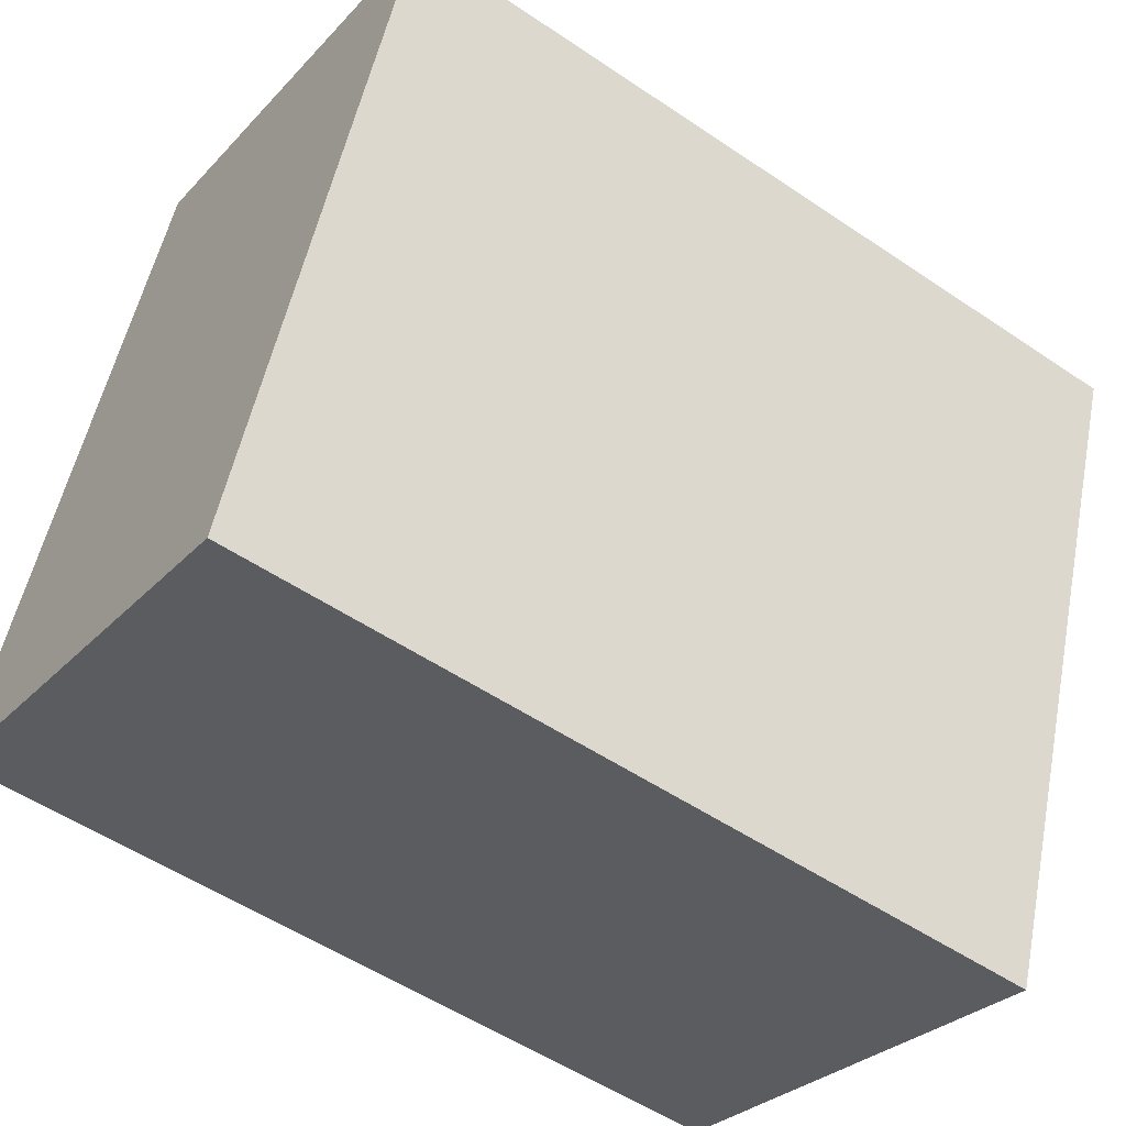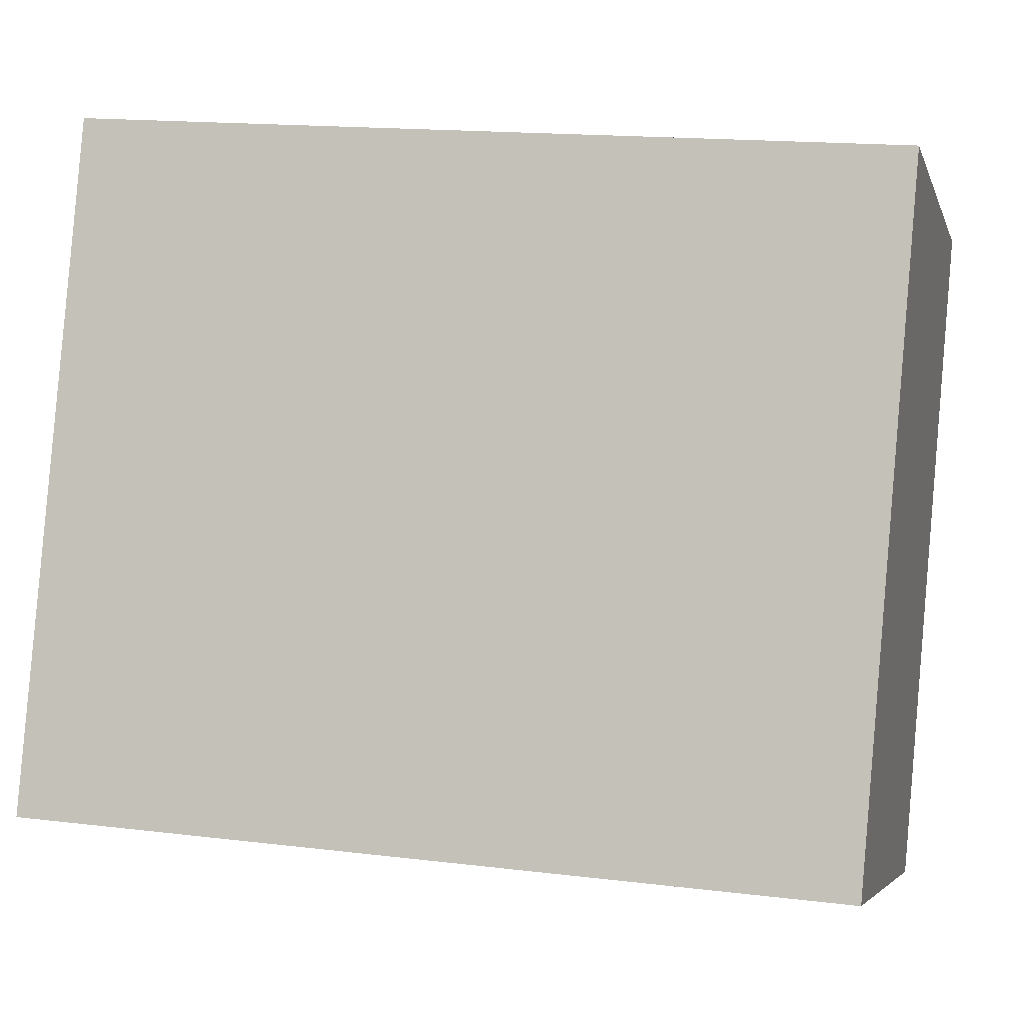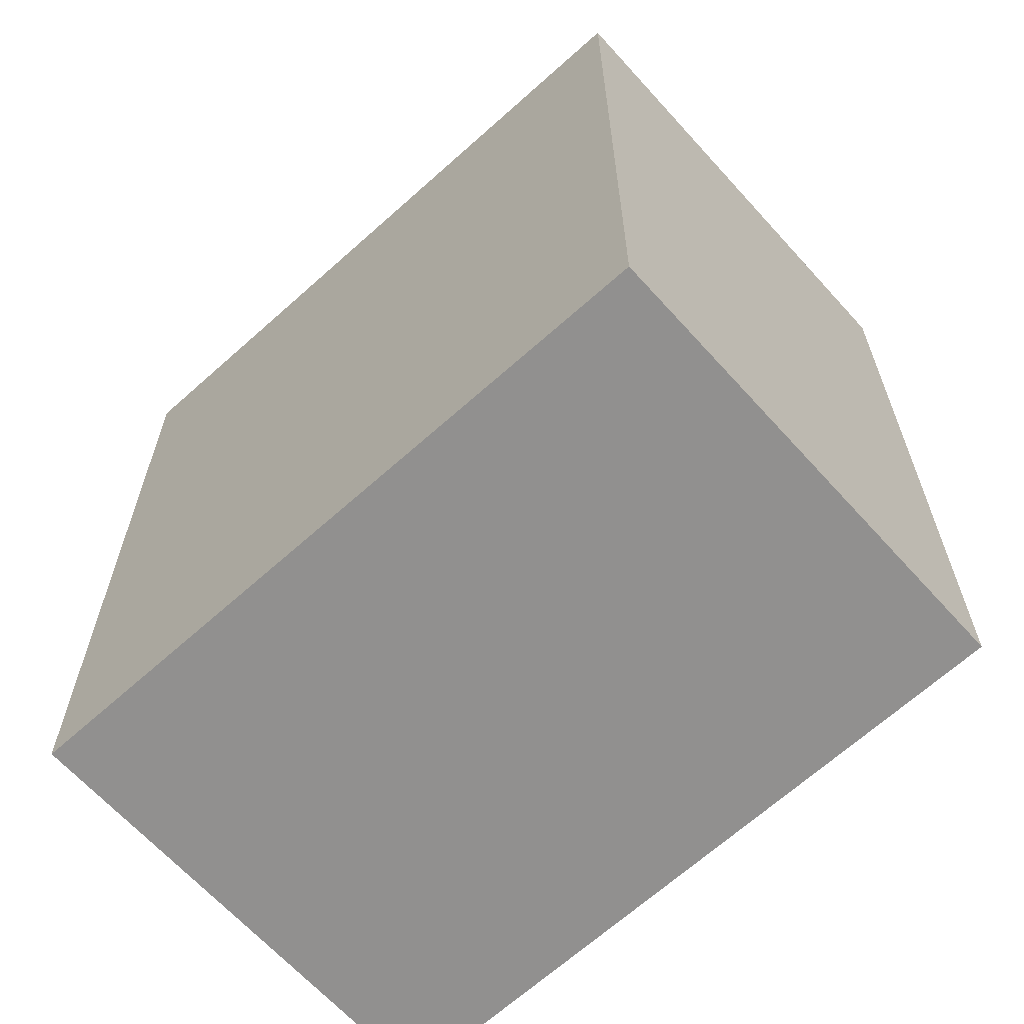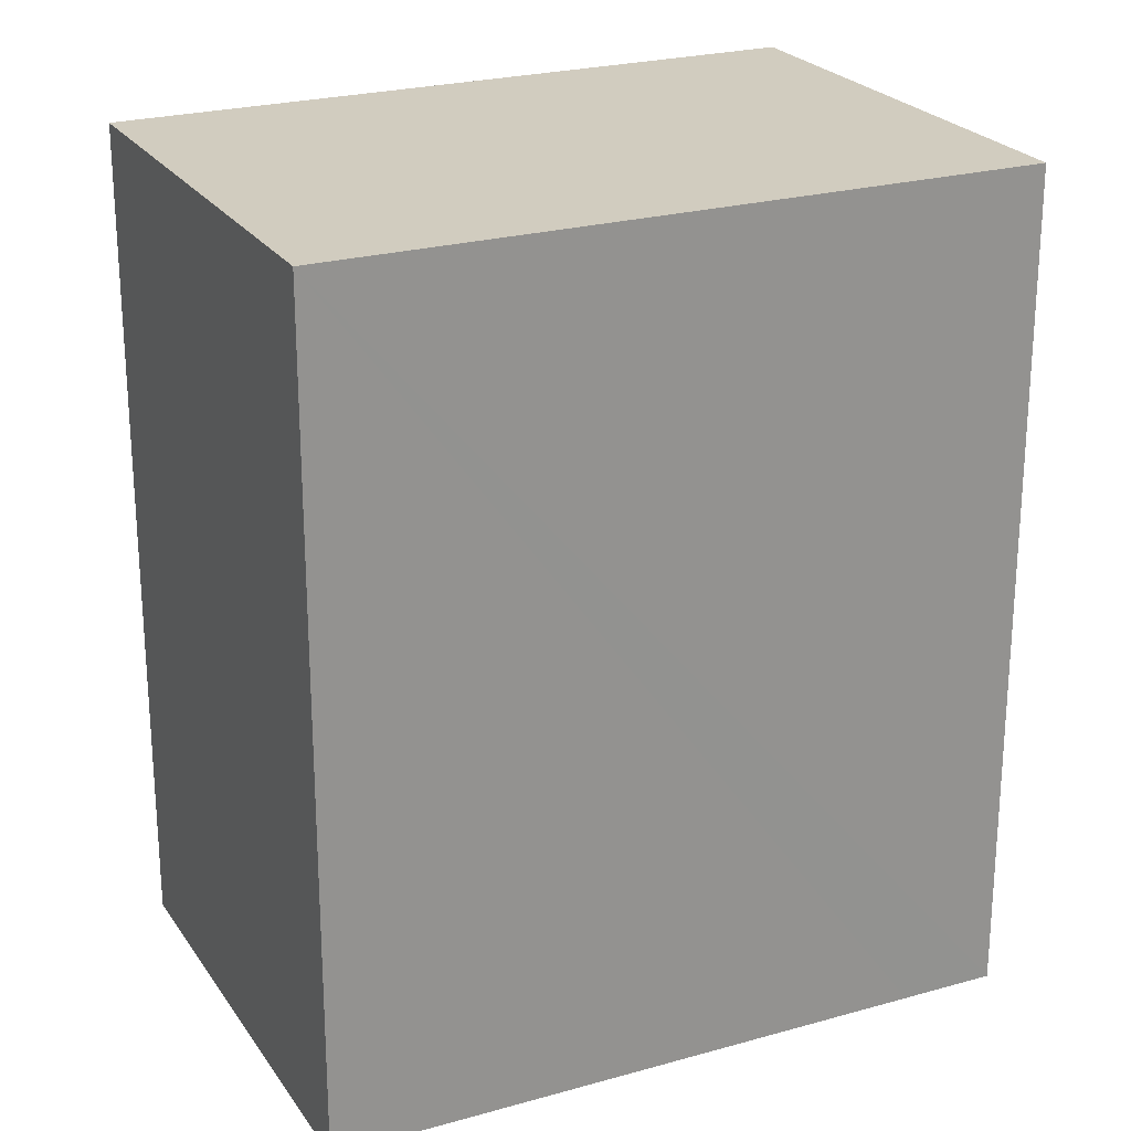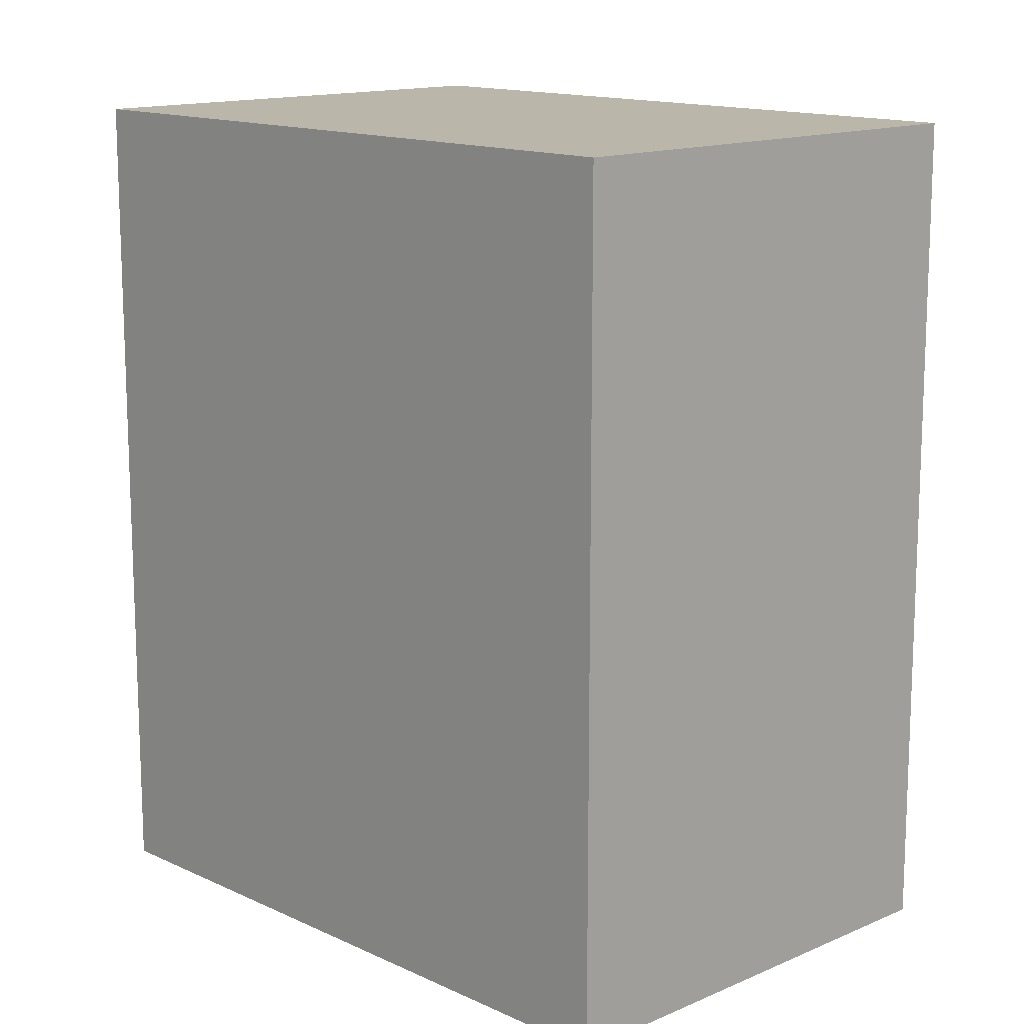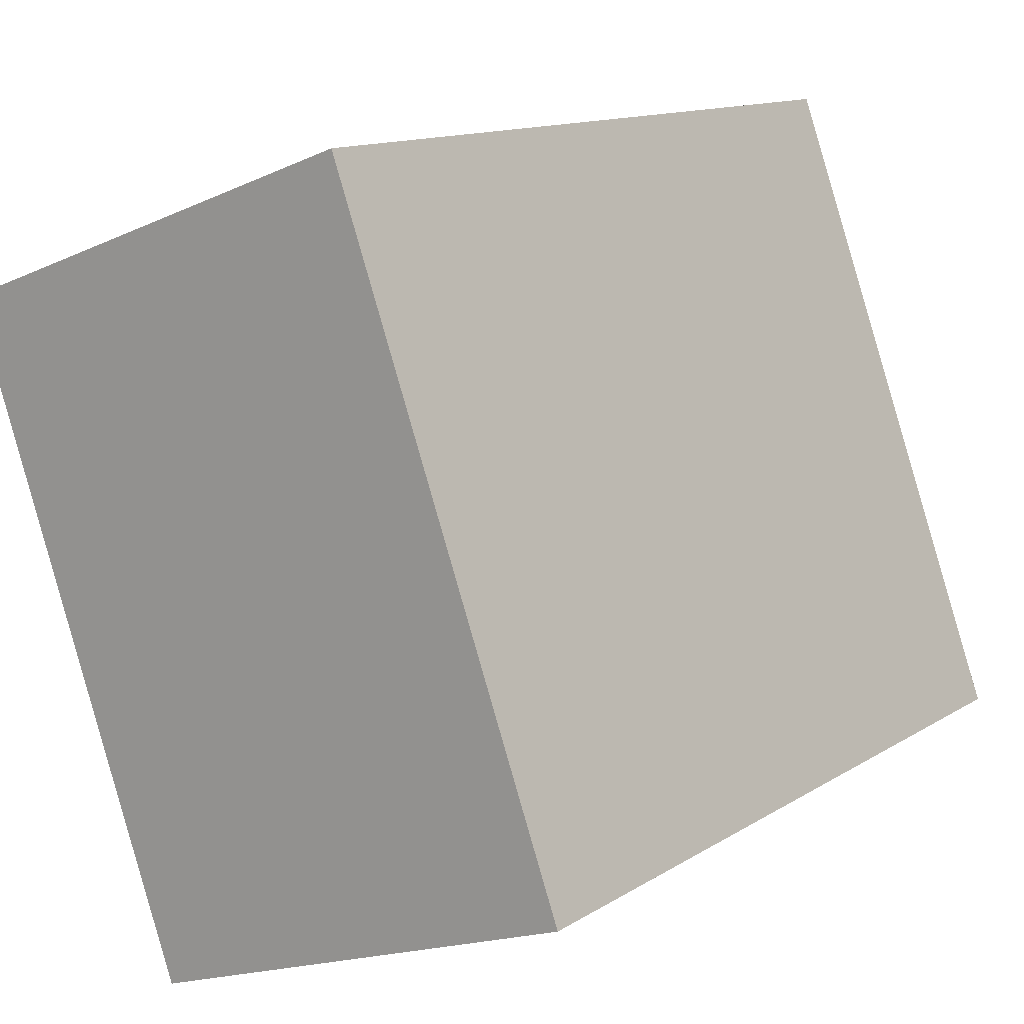
<metadata>
{"format":"obj","ext":"obj","renderer":"f3d","projection":"perspective","resolution":1024,"background":"white","views":[{"elev":-52.9,"azim":54.0,"up":"+Z"},{"elev":15.9,"azim":-75.6,"up":"+Z"},{"elev":-65.7,"azim":-28.0,"up":"+Y"},{"elev":23.8,"azim":84.3,"up":"+Y"},{"elev":13.9,"azim":-24.1,"up":"+Y"},{"elev":12.9,"azim":-144.4,"up":"+Z"}]}
</metadata>
<code>
v  0 18.97 1.162e-15
v  11.18 18.97 -1.709
v  10.45 18.97 -3.748
v  15.79 18.97 11.26
v  2.433 18.97 6.707
v  5.444 18.97 15.01
v  10.45 2.295e-16 -3.748
v  0 0 0
v  5.444 -9.19e-16 15.01
v  2.433 -4.107e-16 6.707
v  15.79 -6.892e-16 11.26
v  11.18 1.046e-16 -1.709
g defaultobject
f 1 2 3
f 2 1 4
f 4 1 5
f 4 5 6
f 7 1 3
f 1 7 8
f 8 5 1
f 5 8 6
f 6 8 9
f 9 8 10
f 9 4 6
f 4 9 11
f 2 7 3
f 7 2 4
f 7 4 12
f 12 4 11
f 10 11 9
f 11 10 8
f 11 8 12
f 12 8 7

</code>
